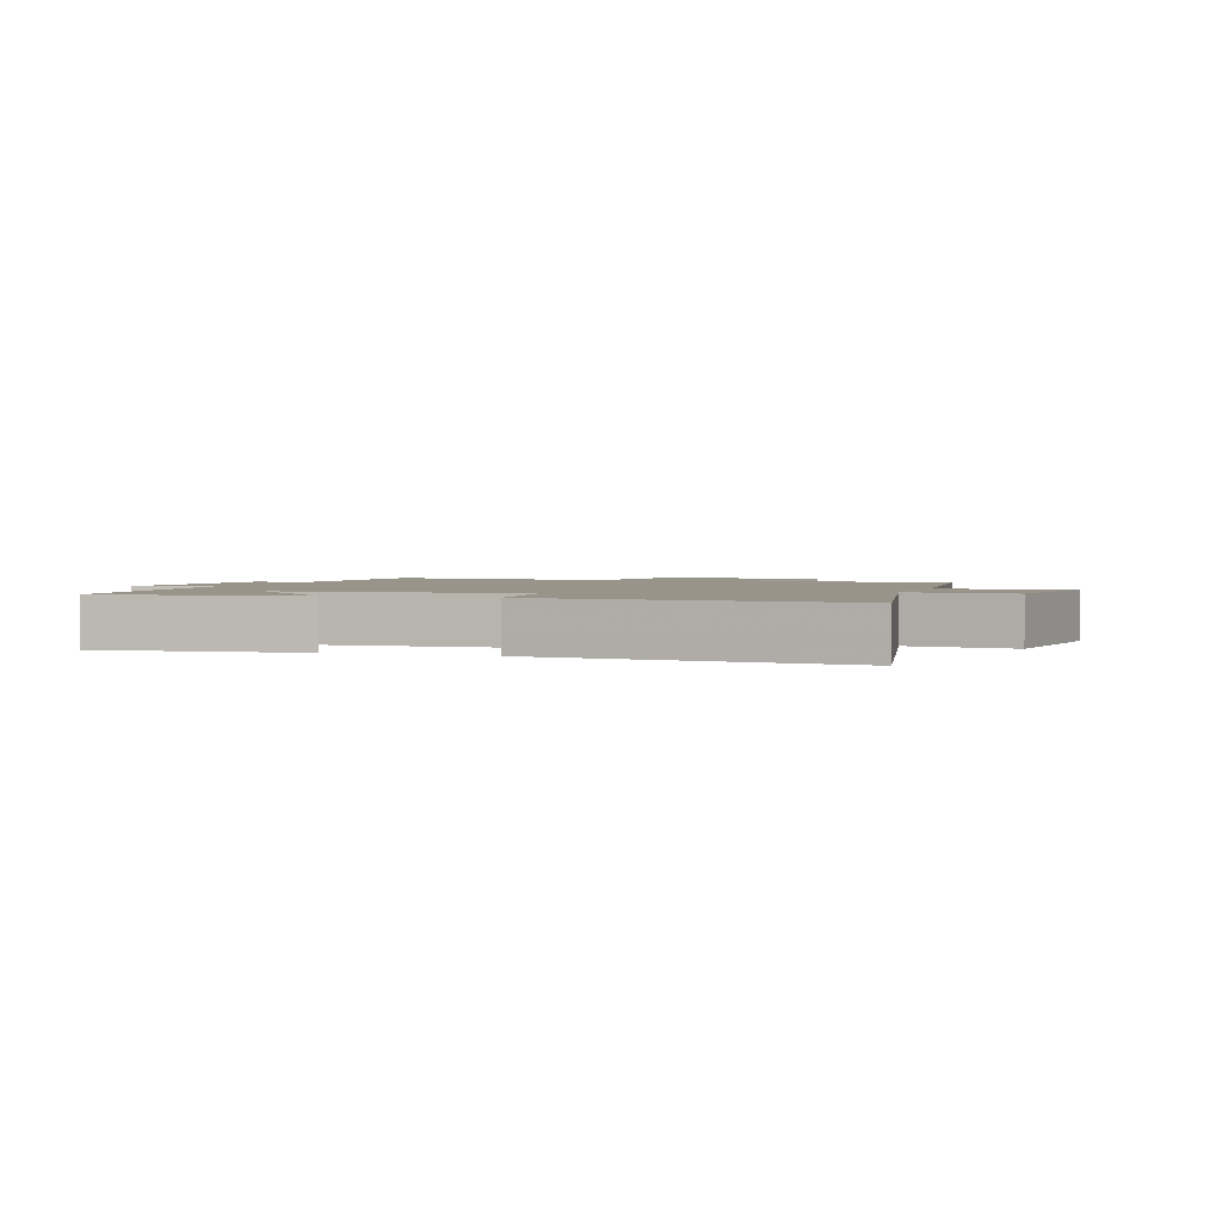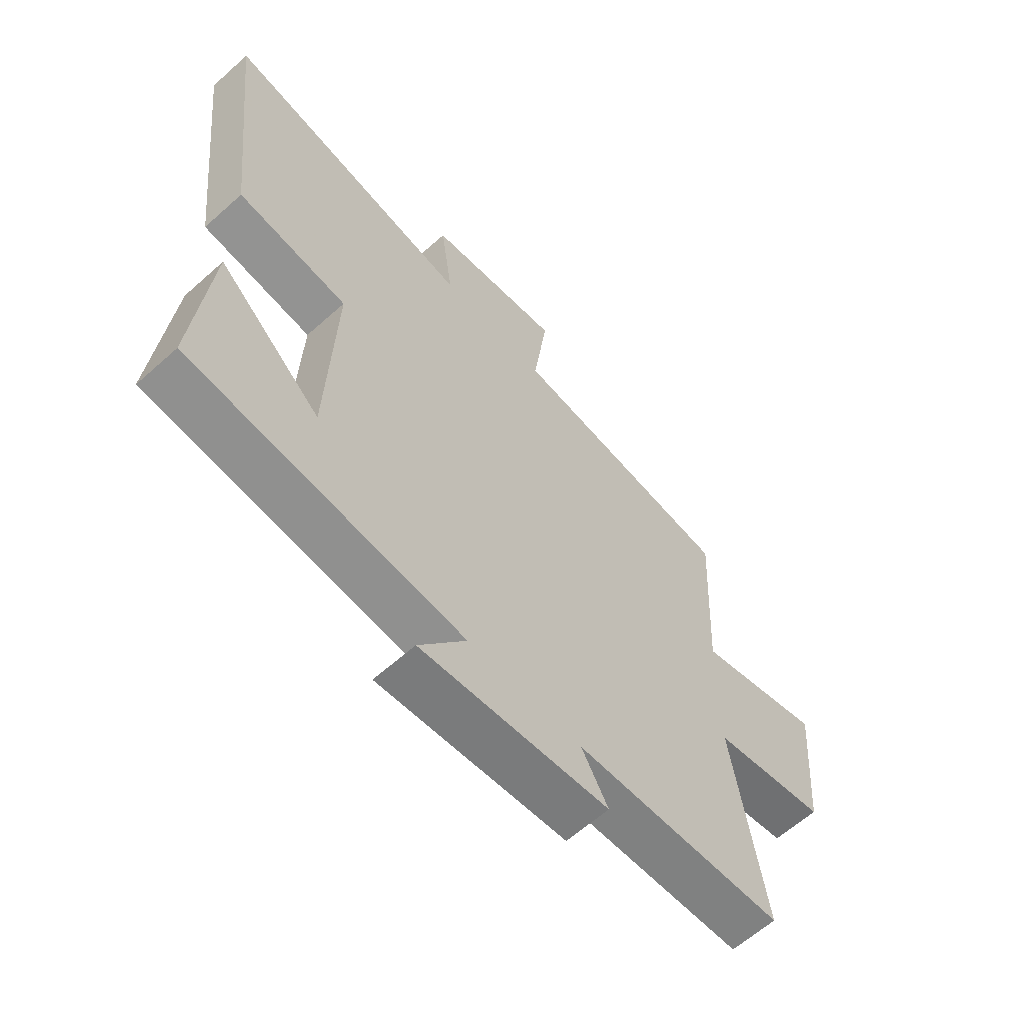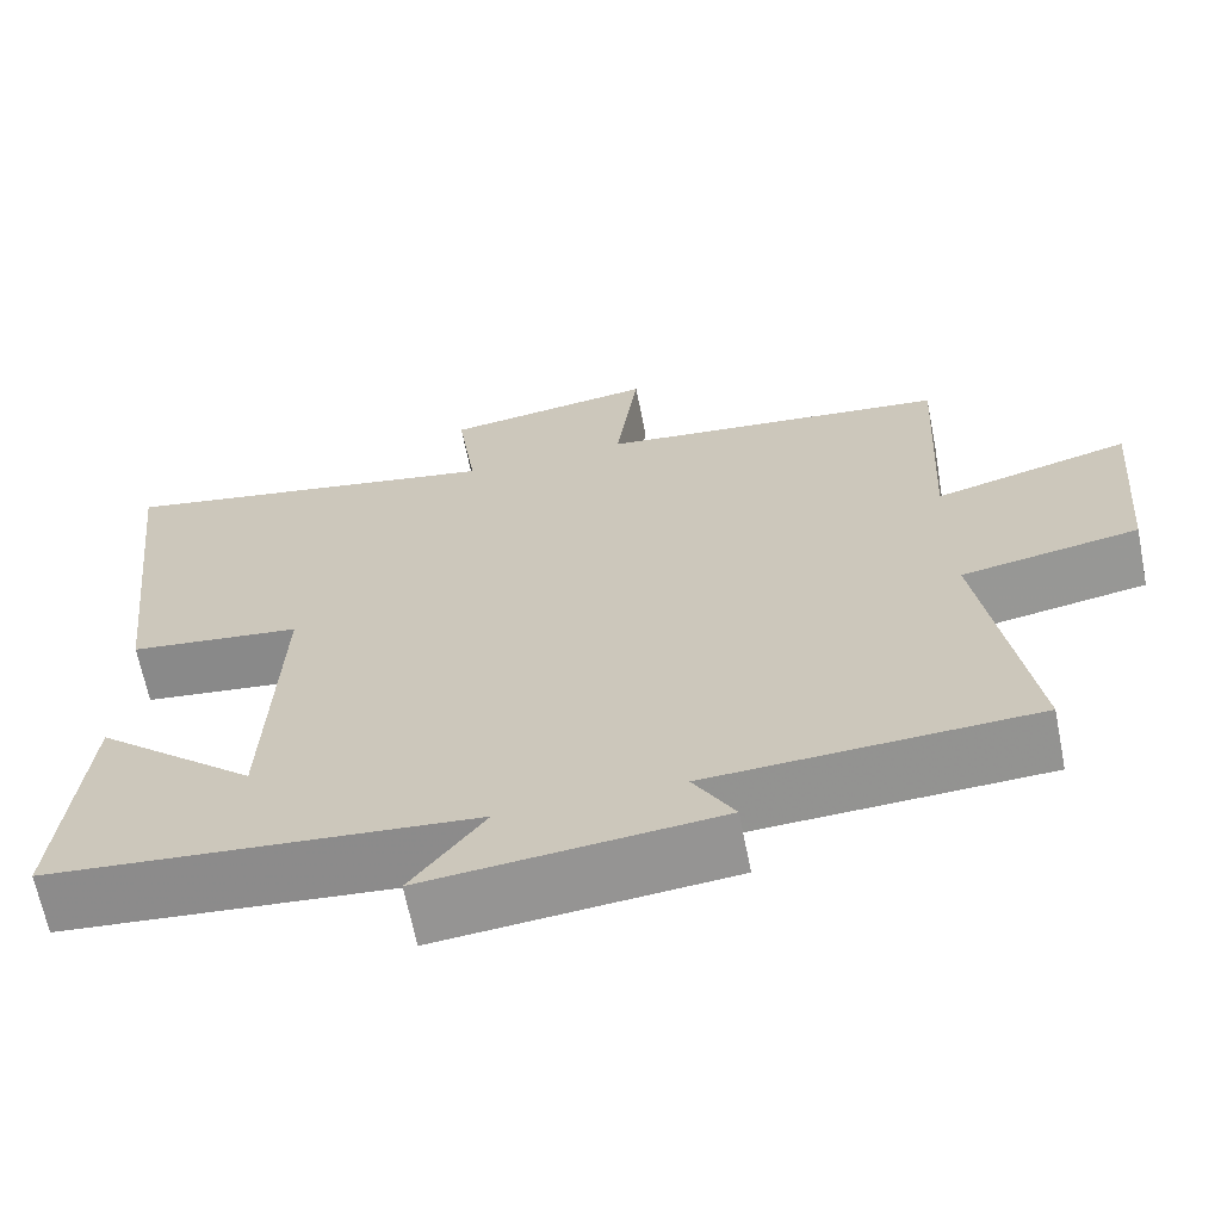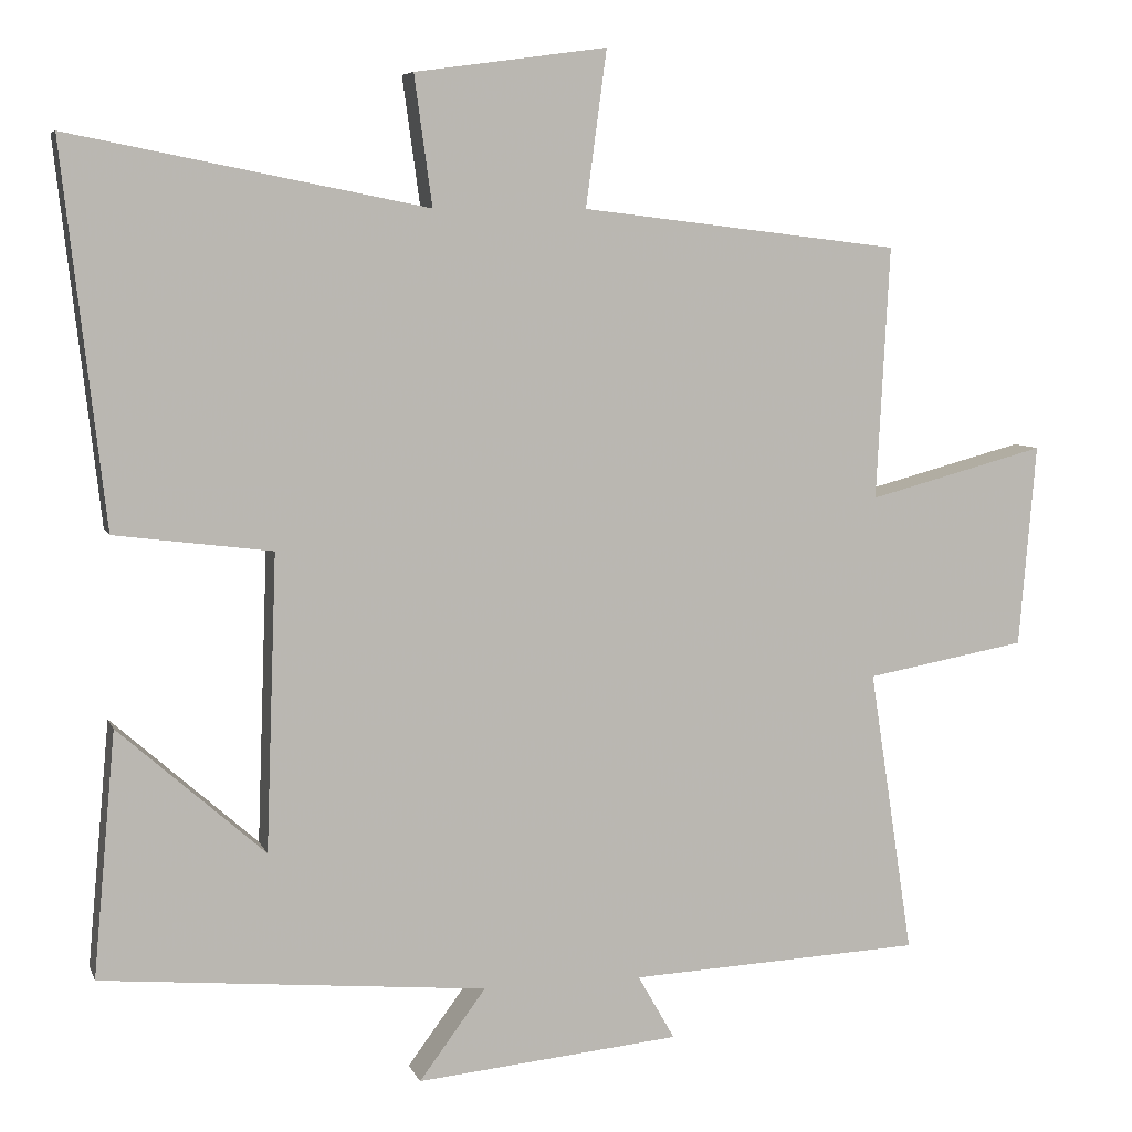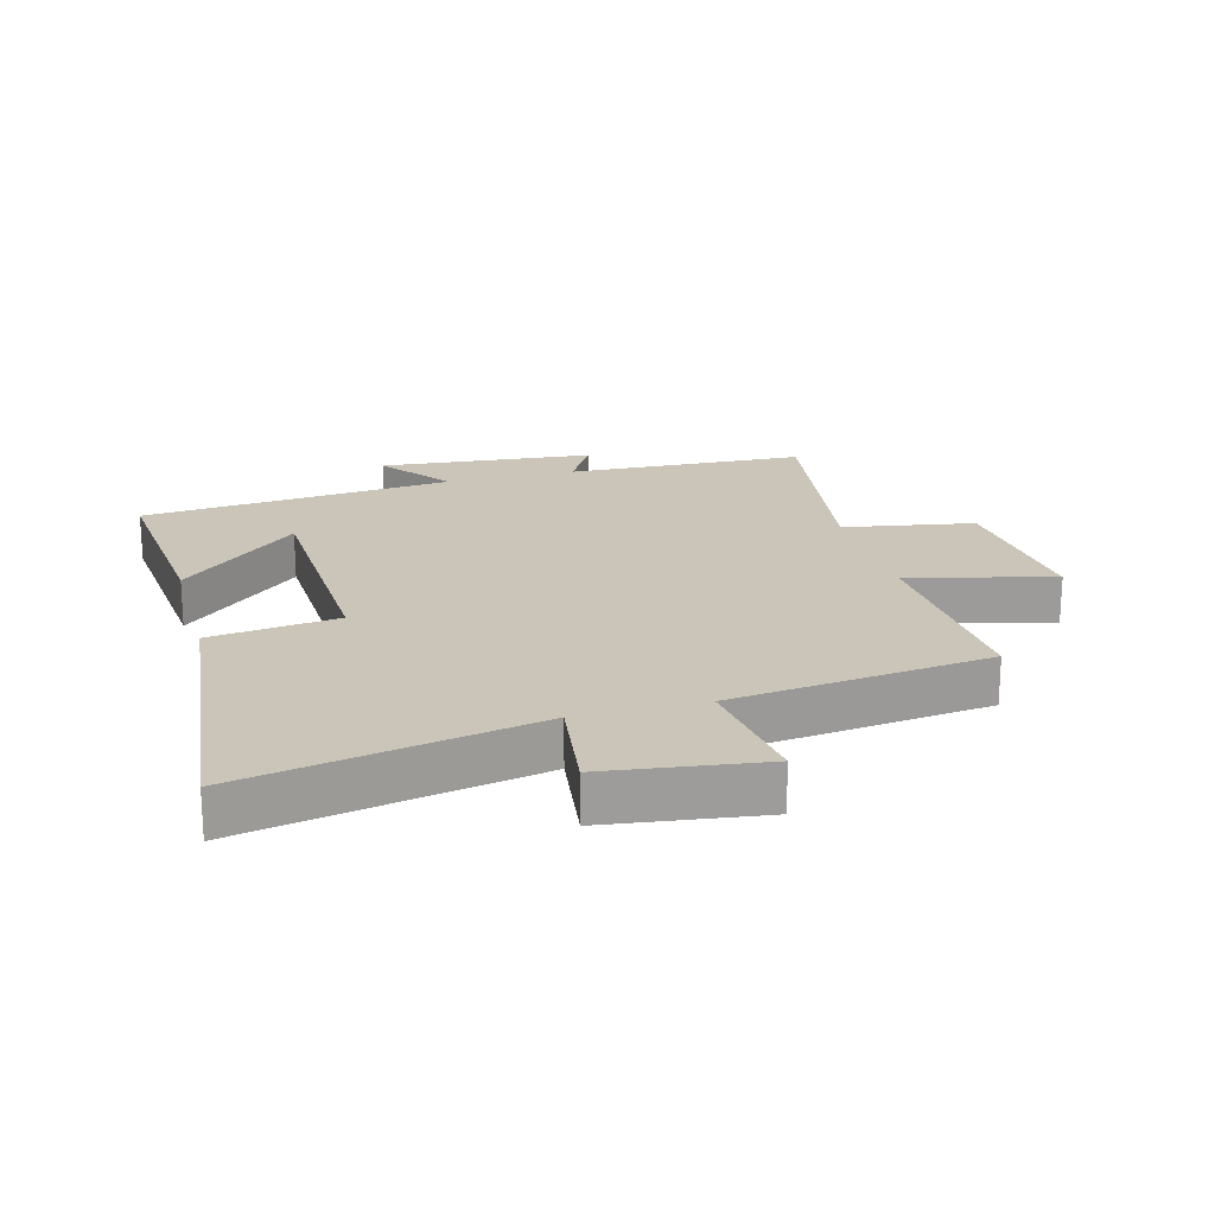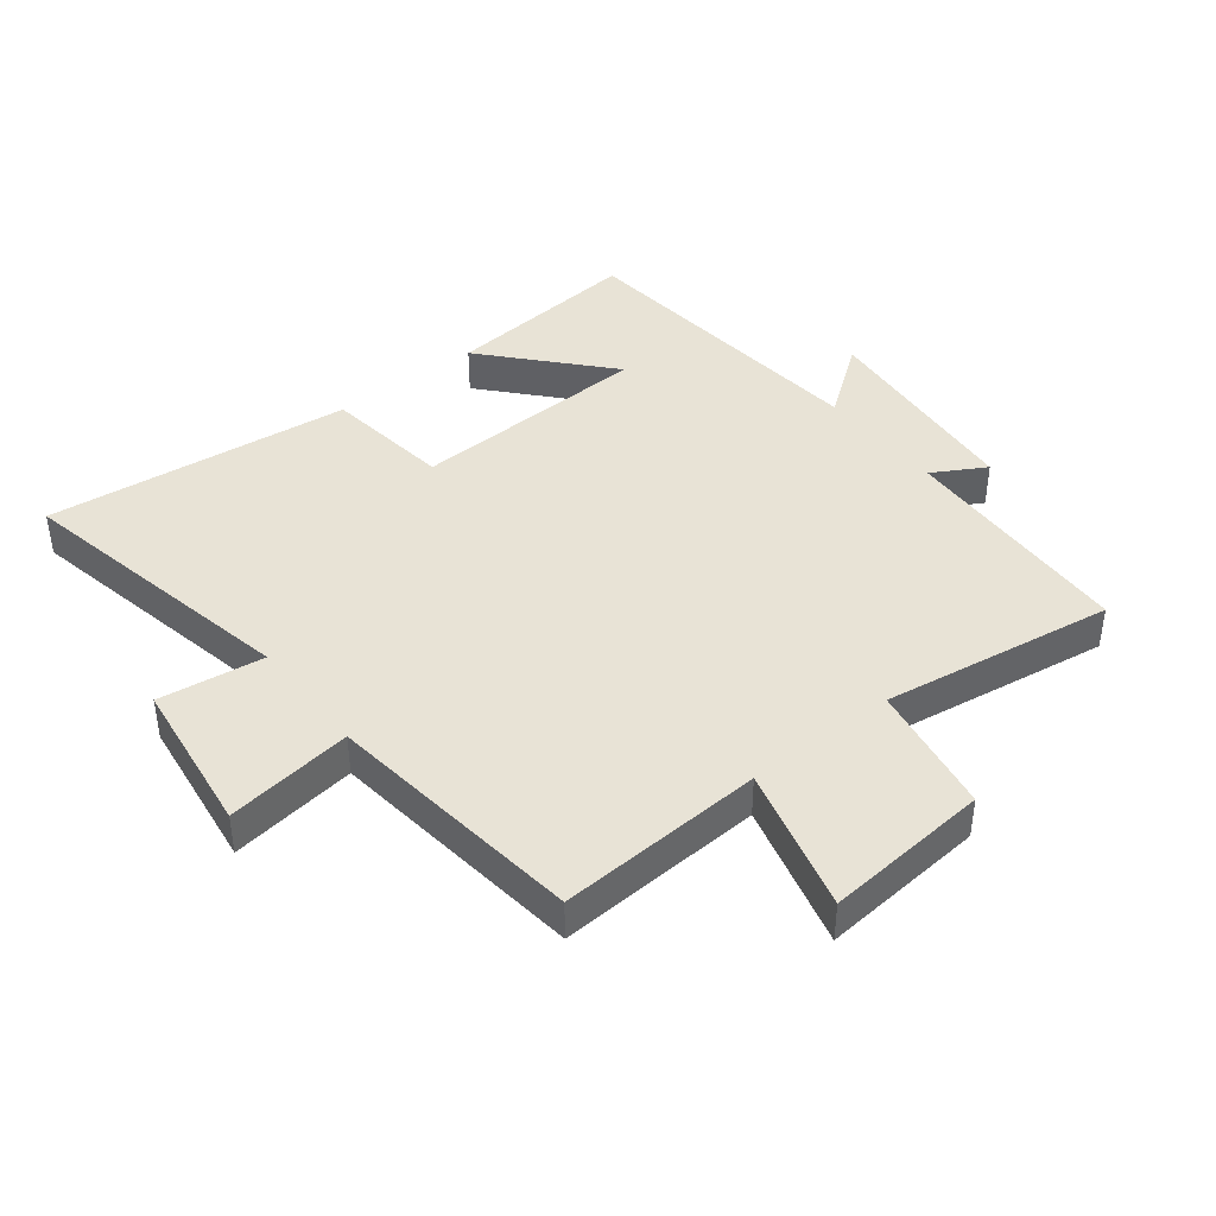
<metadata>
{"format":"obj","ext":"obj","renderer":"f3d","projection":"perspective","resolution":1024,"background":"white","views":[{"elev":1.9,"azim":-71.2,"up":"+Y"},{"elev":-62.0,"azim":-47.7,"up":"+Z"},{"elev":-65.8,"azim":11.2,"up":"+Z"},{"elev":6.8,"azim":-15.3,"up":"+Z"},{"elev":20.3,"azim":-15.3,"up":"+Y"},{"elev":41.8,"azim":51.7,"up":"+Y"}]}
</metadata>
<code>
v 0.517 0.07 0.451
v 0.5 0.07 0.124
v 0.73 0.07 0.185
v 0.708 0.07 -0.077
v 0.5 0.07 -0.114
v 0.557 0.07 -0.483
v 0.177 0.07 -0.5
v 0.225 0.07 -0.584
v -0.117 0.07 -0.616
v -0.031 0.07 -0.5
v -0.529 0.07 -0.453
v -0.5 0.07 -0.137
v -0.311 0.07 -0.305
v -0.297 0.07 0.077
v -0.5 0.07 0.103
v -0.555 0.07 0.591
v -0.094 0.07 0.5
v -0.117 0.07 0.667
v 0.131 0.07 0.701
v 0.104 0.07 0.5
v 0.517 0 0.451
v 0.5 0 0.124
v 0.73 0 0.185
v 0.708 0 -0.077
v 0.5 0 -0.114
v 0.557 0 -0.483
v 0.177 0 -0.5
v 0.225 0 -0.584
v -0.117 0 -0.616
v -0.031 0 -0.5
v -0.529 0 -0.453
v -0.5 0 -0.137
v -0.311 0 -0.305
v -0.297 0 0.077
v -0.5 0 0.103
v -0.555 0 0.591
v -0.094 0 0.5
v -0.117 0 0.667
v 0.131 0 0.701
v 0.104 0 0.5
f 17 18 19 20
f 17 20 1 2
f 14 15 16 17
f 13 14 17 2
f 11 12 13
f 10 11 13 2
f 7 8 9 10
f 5 6 7 10
f 5 10 2 3
f 3 4 5
f 40 39 38 37
f 22 21 40 37
f 37 36 35 34
f 22 37 34 33
f 33 32 31
f 22 33 31 30
f 30 29 28 27
f 30 27 26 25
f 23 22 30 25
f 25 24 23
f 1 21 22 2
f 2 22 23 3
f 3 23 24 4
f 4 24 25 5
f 5 25 26 6
f 6 26 27 7
f 7 27 28 8
f 8 28 29 9
f 9 29 30 10
f 10 30 31 11
f 11 31 32 12
f 12 32 33 13
f 13 33 34 14
f 14 34 35 15
f 15 35 36 16
f 16 36 37 17
f 17 37 38 18
f 18 38 39 19
f 19 39 40 20
f 20 40 21 1

</code>
